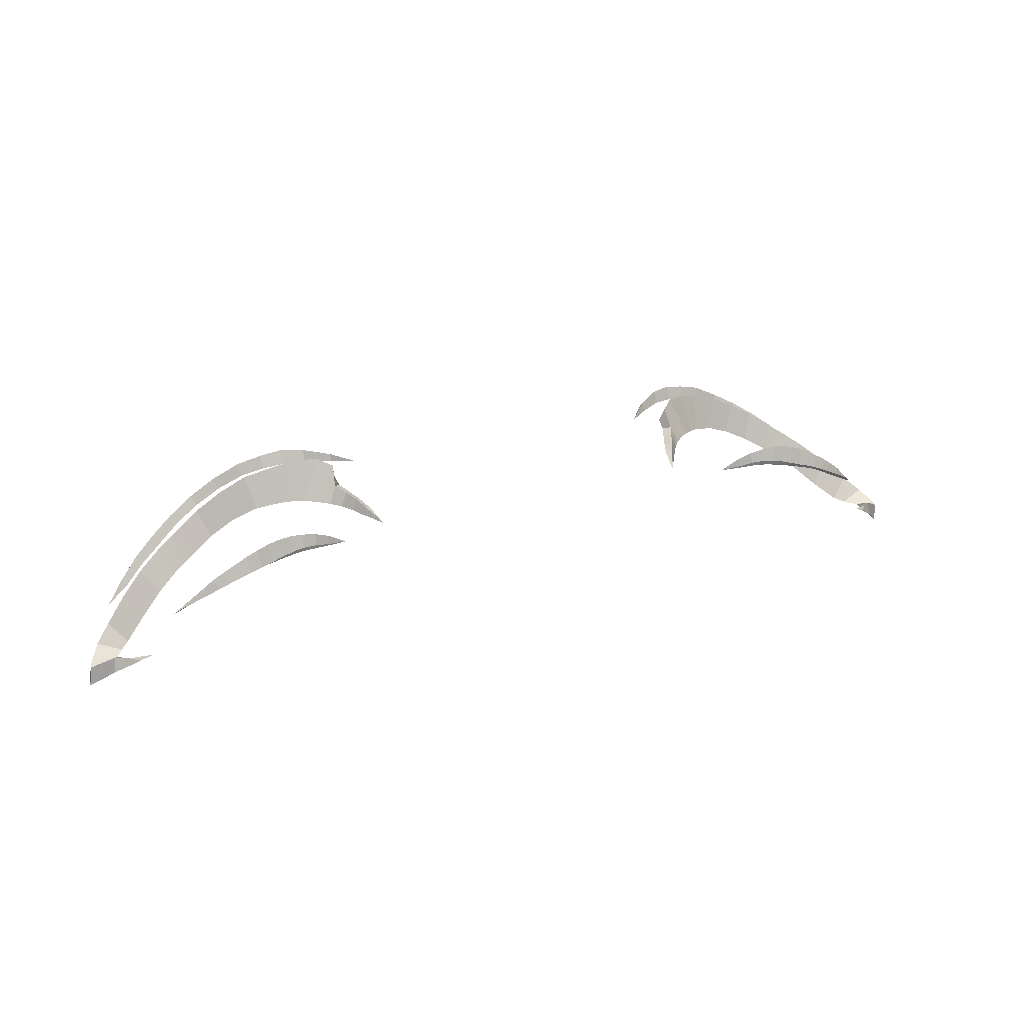
<metadata>
{"format":"obj","ext":"obj","renderer":"f3d","projection":"perspective","resolution":1024,"background":"white","views":[{"elev":22.8,"azim":-26.1,"up":"+Z"}]}
</metadata>
<code>
g n_eyelashes_default_mesh
v 1.177 93.2 4.075
v 1.211 93.27 4.116
v 1.223 93.27 4.088
v 3.033 93.23 3.423
v 3.119 93.27 3.319
v 2.961 93.17 3.417
v 1.177 93.2 4.075
v 1.192 93.28 4.109
v 1.211 93.27 4.116
v 3.033 93.23 3.423
v 3.104 93.29 3.416
v 3.119 93.27 3.319
v -1.177 93.2 4.075
v -1.223 93.27 4.088
v -1.211 93.27 4.116
v -3.032 93.23 3.423
v -2.961 93.17 3.417
v -3.119 93.27 3.319
v -1.177 93.2 4.075
v -1.211 93.27 4.116
v -1.193 93.28 4.109
v -3.032 93.23 3.423
v -3.119 93.27 3.319
v -3.104 93.29 3.416
v -1.517 93.05 4.06
v -1.646 93.03 4.136
v -1.663 93.04 4.058
v -1.517 93.05 4.06
v -1.663 93.02 4.081
v -1.646 93.03 4.136
v -2.664 93.09 3.779
v -2.671 93.06 3.81
v -2.739 93.09 3.747
v -2.671 93.06 3.81
v -2.675 93.05 3.8
v -2.739 93.09 3.747
v 1.15 93.76 4.293
v 1.293 93.88 4.37
v 1.304 93.87 4.308
v 1.15 93.76 4.293
v 1.278 93.9 4.332
v 1.293 93.88 4.37
v 2.88 93.9 3.694
v 3.005 93.82 3.562
v 2.85 93.88 3.654
v 2.865 93.92 3.664
v 3.005 93.82 3.562
v 2.88 93.9 3.694
v -1.15 93.76 4.338
v -1.304 93.87 4.327
v -1.303 93.88 4.379
v -1.15 93.76 4.338
v -1.303 93.88 4.379
v -1.278 93.9 4.351
v -2.849 93.88 3.654
v -3.004 93.82 3.562
v -2.881 93.9 3.694
v -2.881 93.9 3.694
v -3.004 93.82 3.562
v -2.866 93.92 3.664
v 1.516 93.05 4.06
v 1.662 93.04 4.058
v 1.646 93.03 4.136
v 1.516 93.05 4.06
v 1.646 93.03 4.136
v 1.662 93.02 4.081
v 2.664 93.09 3.779
v 2.738 93.09 3.747
v 2.672 93.06 3.81
v 2.672 93.06 3.81
v 2.738 93.09 3.747
v 2.676 93.05 3.8
v 2.994 93.26 3.407
v 3.037 93.31 3.388
v 3.104 93.29 3.416
v 3.033 93.23 3.423
v 1.381 93.59 4.249
v 1.366 93.67 4.376
v 1.501 93.62 4.137
v 1.433 93.56 4.133
v 1.756 93.87 4.356
v 1.947 93.91 4.301
v 1.894 93.83 4.082
v 1.727 93.76 4.119
v 2.48 93.85 4.003
v 2.239 93.83 3.933
v 2.313 93.89 4.115
v 2.407 93.78 3.831
v 2.624 93.82 3.91
v 2.535 93.74 3.747
v 2.773 93.76 3.8
v 2.921 93.68 3.675
v 2.81 93.64 3.513
v 2.667 93.7 3.643
v 2.956 93.54 3.392
v 3.07 93.58 3.535
v 3.173 93.5 3.443
v 3.015 93.48 3.37
v 3.066 93.38 3.374
v 3.253 93.38 3.337
v 3.104 93.29 3.416
v 3.037 93.31 3.388
v 1.315 93.41 4.116
v 1.292 93.41 4.198
v 1.333 93.5 4.223
v 1.373 93.49 4.128
v 1.501 93.62 4.137
v 1.366 93.67 4.376
v 1.461 93.74 4.417
v 1.577 93.68 4.139
v 1.381 93.59 4.249
v 1.335 93.63 4.235
v 1.344 93.7 4.281
v 1.366 93.67 4.376
v 2.48 93.85 4.003
v 2.313 93.89 4.115
v 2.264 93.96 3.975
v 2.429 93.93 3.877
v 2.773 93.76 3.8
v 2.741 93.84 3.694
v 2.908 93.77 3.571
v 2.921 93.68 3.675
v 3.057 93.66 3.441
v 3.179 93.56 3.319
v 3.173 93.5 3.443
v 3.07 93.58 3.535
v 3.271 93.39 3.194
v 3.119 93.27 3.319
v 3.104 93.29 3.416
v 3.253 93.38 3.337
v 1.241 93.44 4.168
v 1.284 93.53 4.201
v 1.333 93.5 4.223
v 1.292 93.41 4.198
v 1.344 93.7 4.281
v 1.436 93.79 4.295
v 1.461 93.74 4.417
v 1.366 93.67 4.376
v 1.756 93.87 4.356
v 1.698 93.91 4.202
v 1.888 93.96 4.137
v 1.947 93.91 4.301
v 2.429 93.93 3.877
v 2.588 93.89 3.788
v 2.624 93.82 3.91
v 2.48 93.85 4.003
v 2.961 93.17 3.417
v 2.884 93.14 3.456
v 2.994 93.26 3.407
v 3.033 93.23 3.423
v 3.247 93.4 3.353
v 3.253 93.38 3.337
v 3.066 93.38 3.374
v 3.061 93.4 3.371
v 3.265 93.43 3.211
v 3.271 93.39 3.194
v 3.253 93.38 3.337
v 3.247 93.4 3.353
v 3.173 93.5 3.443
v 3.247 93.4 3.353
v 3.061 93.4 3.371
v 3.015 93.48 3.37
v 3.179 93.56 3.319
v 3.265 93.43 3.211
v 3.247 93.4 3.353
v 3.173 93.5 3.443
v 2.921 93.68 3.675
v 3.07 93.58 3.535
v 2.956 93.54 3.392
v 2.81 93.64 3.513
v 2.908 93.77 3.571
v 3.057 93.66 3.441
v 3.07 93.58 3.535
v 2.921 93.68 3.675
v 2.624 93.82 3.91
v 2.773 93.76 3.8
v 2.667 93.7 3.643
v 2.535 93.74 3.747
v 2.588 93.89 3.788
v 2.741 93.84 3.694
v 2.773 93.76 3.8
v 2.624 93.82 3.91
v 2.313 93.89 4.115
v 2.138 93.91 4.213
v 2.084 93.97 4.058
v 2.264 93.96 3.975
v 2.239 93.83 3.933
v 2.063 93.85 4.02
v 2.138 93.91 4.213
v 2.313 93.89 4.115
v 1.947 93.91 4.301
v 2.138 93.91 4.213
v 2.063 93.85 4.02
v 1.894 93.83 4.082
v 1.888 93.96 4.137
v 2.084 93.97 4.058
v 2.138 93.91 4.213
v 1.947 93.91 4.301
v 1.605 93.82 4.399
v 1.756 93.87 4.356
v 1.727 93.76 4.119
v 1.657 93.73 4.131
v 1.567 93.86 4.257
v 1.698 93.91 4.202
v 1.756 93.87 4.356
v 1.605 93.82 4.399
v 1.461 93.74 4.417
v 1.605 93.82 4.399
v 1.657 93.73 4.131
v 1.577 93.68 4.139
v 1.436 93.79 4.295
v 1.567 93.86 4.257
v 1.605 93.82 4.399
v 1.461 93.74 4.417
v 1.254 93.35 4.159
v 1.292 93.41 4.198
v 1.315 93.41 4.116
v 1.274 93.35 4.101
v 1.211 93.36 4.14
v 1.241 93.44 4.168
v 1.292 93.41 4.198
v 1.254 93.35 4.159
v 1.333 93.5 4.223
v 1.381 93.59 4.249
v 1.433 93.56 4.133
v 1.373 93.49 4.128
v 1.284 93.53 4.201
v 1.335 93.63 4.235
v 1.381 93.59 4.249
v 1.333 93.5 4.223
v 1.211 93.27 4.116
v 1.254 93.35 4.159
v 1.274 93.35 4.101
v 1.223 93.27 4.088
v 1.192 93.28 4.109
v 1.211 93.36 4.14
v 1.254 93.35 4.159
v 1.211 93.27 4.116
v -2.994 93.26 3.407
v -3.032 93.23 3.423
v -3.104 93.29 3.416
v -3.038 93.31 3.388
v -1.38 93.59 4.249
v -1.432 93.56 4.133
v -1.502 93.62 4.137
v -1.365 93.67 4.376
v -1.755 93.87 4.356
v -1.728 93.76 4.119
v -1.893 93.83 4.082
v -1.947 93.91 4.301
v -2.479 93.85 4.003
v -2.313 93.89 4.115
v -2.238 93.83 3.933
v -2.406 93.78 3.831
v -2.625 93.82 3.91
v -2.536 93.74 3.747
v -2.774 93.76 3.8
v -2.666 93.7 3.643
v -2.809 93.64 3.513
v -2.922 93.68 3.675
v -2.955 93.54 3.392
v -3.016 93.48 3.37
v -3.172 93.5 3.443
v -3.071 93.58 3.535
v -3.065 93.38 3.374
v -3.038 93.31 3.388
v -3.104 93.29 3.416
v -3.252 93.38 3.337
v -1.315 93.41 4.116
v -1.374 93.49 4.128
v -1.333 93.5 4.223
v -1.293 93.41 4.198
v -1.502 93.62 4.137
v -1.578 93.68 4.139
v -1.461 93.74 4.417
v -1.365 93.67 4.376
v -1.38 93.59 4.249
v -1.365 93.67 4.376
v -1.343 93.7 4.281
v -1.334 93.63 4.235
v -2.479 93.85 4.003
v -2.429 93.93 3.877
v -2.264 93.96 3.975
v -2.313 93.89 4.115
v -2.774 93.76 3.8
v -2.922 93.68 3.675
v -2.907 93.77 3.571
v -2.742 93.84 3.694
v -3.056 93.66 3.441
v -3.071 93.58 3.535
v -3.172 93.5 3.443
v -3.179 93.56 3.319
v -3.27 93.39 3.194
v -3.252 93.38 3.337
v -3.104 93.29 3.416
v -3.119 93.27 3.319
v -1.241 93.44 4.168
v -1.293 93.41 4.198
v -1.333 93.5 4.223
v -1.284 93.53 4.201
v -1.343 93.7 4.281
v -1.365 93.67 4.376
v -1.461 93.74 4.417
v -1.435 93.79 4.295
v -1.755 93.87 4.356
v -1.947 93.91 4.301
v -1.889 93.96 4.137
v -1.697 93.91 4.202
v -2.429 93.93 3.877
v -2.479 93.85 4.003
v -2.625 93.82 3.91
v -2.588 93.89 3.788
v -2.961 93.17 3.417
v -3.032 93.23 3.423
v -2.994 93.26 3.407
v -2.884 93.14 3.456
v -3.248 93.4 3.353
v -3.061 93.4 3.371
v -3.065 93.38 3.374
v -3.252 93.38 3.337
v -3.264 93.43 3.211
v -3.248 93.4 3.353
v -3.252 93.38 3.337
v -3.27 93.39 3.194
v -3.172 93.5 3.443
v -3.016 93.48 3.37
v -3.061 93.4 3.371
v -3.248 93.4 3.353
v -3.179 93.56 3.319
v -3.172 93.5 3.443
v -3.248 93.4 3.353
v -3.264 93.43 3.211
v -2.922 93.68 3.675
v -2.809 93.64 3.513
v -2.955 93.54 3.392
v -3.071 93.58 3.535
v -2.907 93.77 3.571
v -2.922 93.68 3.675
v -3.071 93.58 3.535
v -3.056 93.66 3.441
v -2.625 93.82 3.91
v -2.536 93.74 3.747
v -2.666 93.7 3.643
v -2.774 93.76 3.8
v -2.588 93.89 3.788
v -2.625 93.82 3.91
v -2.774 93.76 3.8
v -2.742 93.84 3.694
v -2.313 93.89 4.115
v -2.264 93.96 3.975
v -2.084 93.97 4.058
v -2.139 93.91 4.213
v -2.238 93.83 3.933
v -2.313 93.89 4.115
v -2.139 93.91 4.213
v -2.064 93.85 4.02
v -1.947 93.91 4.301
v -1.893 93.83 4.082
v -2.064 93.85 4.02
v -2.139 93.91 4.213
v -1.889 93.96 4.137
v -1.947 93.91 4.301
v -2.139 93.91 4.213
v -2.084 93.97 4.058
v -1.606 93.82 4.399
v -1.657 93.73 4.131
v -1.728 93.76 4.119
v -1.755 93.87 4.356
v -1.566 93.86 4.257
v -1.606 93.82 4.399
v -1.755 93.87 4.356
v -1.697 93.91 4.202
v -1.461 93.74 4.417
v -1.578 93.68 4.139
v -1.657 93.73 4.131
v -1.606 93.82 4.399
v -1.435 93.79 4.295
v -1.461 93.74 4.417
v -1.606 93.82 4.399
v -1.566 93.86 4.257
v -1.254 93.35 4.159
v -1.275 93.35 4.101
v -1.315 93.41 4.116
v -1.293 93.41 4.198
v -1.212 93.36 4.14
v -1.254 93.35 4.159
v -1.293 93.41 4.198
v -1.241 93.44 4.168
v -1.333 93.5 4.223
v -1.374 93.49 4.128
v -1.432 93.56 4.133
v -1.38 93.59 4.249
v -1.284 93.53 4.201
v -1.333 93.5 4.223
v -1.38 93.59 4.249
v -1.334 93.63 4.235
v -1.211 93.27 4.116
v -1.223 93.27 4.088
v -1.275 93.35 4.101
v -1.254 93.35 4.159
v -1.193 93.28 4.109
v -1.211 93.27 4.116
v -1.254 93.35 4.159
v -1.212 93.36 4.14
v -1.85 93 4.194
v -1.93 92.99 4.199
v -1.908 93.02 4.049
v -1.835 93.02 4.058
v -2.664 93.09 3.779
v -2.525 93.07 3.846
v -2.571 93.02 3.902
v -2.671 93.06 3.81
v -2.424 93.06 3.896
v -2.35 93.05 3.929
v -2.402 93 4.023
v -2.475 93.01 3.975
v -1.85 93 4.194
v -1.835 92.98 4.106
v -1.914 92.96 4.1
v -1.93 92.99 4.199
v -2.439 92.98 3.92
v -2.475 93.01 3.975
v -2.402 93 4.023
v -2.369 92.96 3.954
v -2.546 93.01 3.866
v -2.675 93.05 3.8
v -2.671 93.06 3.81
v -2.571 93.02 3.902
v -2.249 92.98 4.11
v -2.198 93.03 3.979
v -2.121 93.02 4.002
v -2.17 92.98 4.146
v -2.223 92.94 4.012
v -2.249 92.98 4.11
v -2.17 92.98 4.146
v -2.149 92.94 4.036
v -2.093 92.98 4.176
v -2.07 92.95 4.061
v -2.149 92.94 4.036
v -2.17 92.98 4.146
v -2.051 93.02 4.02
v -2.093 92.98 4.176
v -2.17 92.98 4.146
v -2.121 93.02 4.002
v -2.571 93.02 3.902
v -2.525 93.07 3.846
v -2.424 93.06 3.896
v -2.475 93.01 3.975
v -2.546 93.01 3.866
v -2.571 93.02 3.902
v -2.475 93.01 3.975
v -2.439 92.98 3.92
v -1.749 93.03 4.06
v -1.746 93.01 4.173
v -1.85 93 4.194
v -1.835 93.02 4.058
v -1.746 93.01 4.173
v -1.749 92.99 4.098
v -1.835 92.98 4.106
v -1.85 93 4.194
v -1.663 93.04 4.058
v -1.646 93.03 4.136
v -1.746 93.01 4.173
v -1.749 93.03 4.06
v -1.646 93.03 4.136
v -1.663 93.02 4.081
v -1.749 92.99 4.098
v -1.746 93.01 4.173
v -1.93 92.99 4.199
v -1.914 92.96 4.1
v -1.993 92.95 4.084
v -2.011 92.98 4.194
v -1.908 93.02 4.049
v -1.93 92.99 4.199
v -2.011 92.98 4.194
v -1.98 93.02 4.036
v -2.011 92.98 4.194
v -2.093 92.98 4.176
v -2.051 93.02 4.02
v -2.011 92.98 4.194
v -1.993 92.95 4.084
v -2.07 92.95 4.061
v -2.093 92.98 4.176
v -2.298 92.95 3.985
v -2.324 92.99 4.067
v -2.249 92.98 4.11
v -2.223 92.94 4.012
v -2.324 92.99 4.067
v -2.275 93.04 3.956
v -2.198 93.03 3.979
v -2.249 92.98 4.11
v -2.402 93 4.023
v -2.35 93.05 3.929
v -2.275 93.04 3.956
v -2.324 92.99 4.067
v -2.369 92.96 3.954
v -2.402 93 4.023
v -2.324 92.99 4.067
v -2.298 92.95 3.985
v 1.614 94.05 4.403
v 1.763 94.09 4.373
v 1.756 94.05 4.287
v 1.62 94.02 4.308
v 2.459 94.07 4.037
v 2.263 94.08 4.079
v 2.291 94.1 4.144
v 2.431 94.03 3.978
v 2.608 94.02 3.929
v 2.57 94 3.869
v 2.747 93.97 3.816
v 2.88 93.9 3.694
v 2.85 93.88 3.654
v 2.709 93.95 3.767
v 2.459 94.07 4.037
v 2.291 94.1 4.144
v 2.267 94.15 4.075
v 2.437 94.11 3.973
v 2.747 93.97 3.816
v 2.737 94.01 3.779
v 2.865 93.92 3.664
v 2.88 93.9 3.694
v 1.614 94.05 4.403
v 1.58 94.09 4.339
v 1.72 94.14 4.31
v 1.763 94.09 4.373
v 2.437 94.11 3.973
v 2.59 94.07 3.884
v 2.608 94.02 3.929
v 2.459 94.07 4.037
v 1.927 94.11 4.332
v 2.114 94.12 4.24
v 2.086 94.1 4.17
v 1.907 94.08 4.25
v 1.898 94.17 4.262
v 2.086 94.17 4.173
v 2.114 94.12 4.24
v 1.927 94.11 4.332
v 2.291 94.1 4.144
v 2.114 94.12 4.24
v 2.086 94.17 4.173
v 2.267 94.15 4.075
v 2.263 94.08 4.079
v 2.086 94.1 4.17
v 2.114 94.12 4.24
v 2.291 94.1 4.144
v 2.608 94.02 3.929
v 2.747 93.97 3.816
v 2.709 93.95 3.767
v 2.57 94 3.869
v 2.59 94.07 3.884
v 2.737 94.01 3.779
v 2.747 93.97 3.816
v 2.608 94.02 3.929
v 1.463 93.99 4.403
v 1.614 94.05 4.403
v 1.62 94.02 4.308
v 1.476 93.96 4.321
v 1.433 94.02 4.354
v 1.58 94.09 4.339
v 1.614 94.05 4.403
v 1.463 93.99 4.403
v 1.763 94.09 4.373
v 1.927 94.11 4.332
v 1.907 94.08 4.25
v 1.756 94.05 4.287
v 1.72 94.14 4.31
v 1.898 94.17 4.262
v 1.927 94.11 4.332
v 1.763 94.09 4.373
v 1.278 93.9 4.332
v 1.433 94.02 4.354
v 1.463 93.99 4.403
v 1.293 93.88 4.37
v 1.293 93.88 4.37
v 1.463 93.99 4.403
v 1.476 93.96 4.321
v 1.304 93.87 4.308
v -1.907 94.08 4.246
v -2.085 94.1 4.17
v -2.115 94.12 4.24
v -1.926 94.11 4.327
v -2.292 94.1 4.144
v -2.115 94.12 4.24
v -2.085 94.1 4.17
v -2.262 94.08 4.081
v -2.747 93.97 3.816
v -2.71 93.95 3.767
v -2.849 93.88 3.654
v -2.881 93.9 3.694
v -2.57 94 3.869
v -2.71 93.95 3.767
v -2.747 93.97 3.816
v -2.607 94.02 3.929
v -2.268 94.15 4.075
v -2.085 94.17 4.173
v -2.115 94.12 4.24
v -2.292 94.1 4.144
v -2.747 93.97 3.816
v -2.881 93.9 3.694
v -2.866 93.92 3.664
v -2.738 94.01 3.779
v -1.926 94.11 4.327
v -2.115 94.12 4.24
v -2.085 94.17 4.173
v -1.898 94.17 4.257
v -2.607 94.02 3.929
v -2.747 93.97 3.816
v -2.738 94.01 3.779
v -2.589 94.07 3.884
v -1.756 94.05 4.286
v -1.907 94.08 4.246
v -1.926 94.11 4.327
v -1.762 94.09 4.372
v -1.762 94.09 4.372
v -1.926 94.11 4.327
v -1.898 94.17 4.257
v -1.719 94.14 4.307
v -2.458 94.07 4.037
v -2.436 94.11 3.973
v -2.268 94.15 4.075
v -2.292 94.1 4.144
v -2.458 94.07 4.037
v -2.292 94.1 4.144
v -2.262 94.08 4.081
v -2.43 94.03 3.978
v -2.607 94.02 3.929
v -2.57 94 3.869
v -2.436 94.11 3.973
v -2.458 94.07 4.037
v -2.607 94.02 3.929
v -2.589 94.07 3.884
v -1.304 93.87 4.327
v -1.475 93.96 4.329
v -1.47 93.98 4.402
v -1.303 93.88 4.379
v -1.303 93.88 4.379
v -1.47 93.98 4.402
v -1.434 94.02 4.36
v -1.278 93.9 4.351
v -1.615 94.05 4.403
v -1.621 94.02 4.308
v -1.756 94.05 4.286
v -1.762 94.09 4.372
v -1.615 94.05 4.403
v -1.762 94.09 4.372
v -1.719 94.14 4.307
v -1.58 94.09 4.339
v -1.47 93.98 4.402
v -1.615 94.05 4.403
v -1.58 94.09 4.339
v -1.434 94.02 4.36
v -1.475 93.96 4.329
v -1.621 94.02 4.308
v -1.615 94.05 4.403
v -1.47 93.98 4.402
v 1.851 93 4.194
v 1.836 93.02 4.058
v 1.909 93.02 4.049
v 1.931 92.99 4.199
v 2.664 93.09 3.779
v 2.672 93.06 3.81
v 2.572 93.02 3.902
v 2.526 93.07 3.846
v 2.425 93.06 3.896
v 2.475 93.01 3.975
v 2.401 93 4.023
v 2.35 93.05 3.929
v 1.851 93 4.194
v 1.931 92.99 4.199
v 1.913 92.96 4.1
v 1.834 92.98 4.106
v 2.438 92.98 3.92
v 2.368 92.96 3.954
v 2.401 93 4.023
v 2.475 93.01 3.975
v 2.547 93.01 3.866
v 2.572 93.02 3.902
v 2.672 93.06 3.81
v 2.676 93.05 3.8
v 2.249 92.98 4.11
v 2.17 92.98 4.146
v 2.121 93.02 4.002
v 2.199 93.03 3.979
v 2.224 92.94 4.012
v 2.148 92.94 4.036
v 2.17 92.98 4.146
v 2.249 92.98 4.11
v 2.092 92.98 4.176
v 2.17 92.98 4.146
v 2.148 92.94 4.036
v 2.071 92.95 4.061
v 2.05 93.02 4.02
v 2.121 93.02 4.002
v 2.17 92.98 4.146
v 2.092 92.98 4.176
v 2.572 93.02 3.902
v 2.475 93.01 3.975
v 2.425 93.06 3.896
v 2.526 93.07 3.846
v 2.547 93.01 3.866
v 2.438 92.98 3.92
v 2.475 93.01 3.975
v 2.572 93.02 3.902
v 1.75 93.03 4.06
v 1.836 93.02 4.058
v 1.851 93 4.194
v 1.745 93.01 4.173
v 1.745 93.01 4.173
v 1.851 93 4.194
v 1.834 92.98 4.106
v 1.748 92.99 4.098
v 1.662 93.04 4.058
v 1.75 93.03 4.06
v 1.745 93.01 4.173
v 1.646 93.03 4.136
v 1.646 93.03 4.136
v 1.745 93.01 4.173
v 1.748 92.99 4.098
v 1.662 93.02 4.081
v 1.931 92.99 4.199
v 2.011 92.98 4.194
v 1.992 92.95 4.084
v 1.913 92.96 4.1
v 1.909 93.02 4.049
v 2.011 92.98 4.194
v 1.931 92.99 4.199
v 1.98 93.02 4.036
v 2.05 93.02 4.02
v 2.092 92.98 4.176
v 2.011 92.98 4.194
v 2.011 92.98 4.194
v 2.092 92.98 4.176
v 2.071 92.95 4.061
v 1.992 92.95 4.084
v 2.297 92.95 3.985
v 2.224 92.94 4.012
v 2.249 92.98 4.11
v 2.325 92.99 4.067
v 2.325 92.99 4.067
v 2.249 92.98 4.11
v 2.199 93.03 3.979
v 2.275 93.04 3.956
v 2.401 93 4.023
v 2.325 92.99 4.067
v 2.275 93.04 3.956
v 2.35 93.05 3.929
v 2.368 92.96 3.954
v 2.297 92.95 3.985
v 2.325 92.99 4.067
v 2.401 93 4.023
g n_eyelashes_default_mesh_0
f 3 2 1
f 6 5 4
f 9 8 7
f 12 11 10
f 15 14 13
f 18 17 16
f 21 20 19
f 24 23 22
f 27 26 25
f 30 29 28
f 33 32 31
f 36 35 34
f 39 38 37
f 42 41 40
f 45 44 43
f 48 47 46
f 51 50 49
f 54 53 52
f 57 56 55
f 60 59 58
f 63 62 61
f 66 65 64
f 69 68 67
f 72 71 70
f 75 74 73
f 76 75 73
f 79 78 77
f 80 79 77
f 83 82 81
f 84 83 81
f 87 86 85
f 86 88 85
f 89 85 88
f 90 89 88
f 93 92 91
f 94 93 91
f 97 96 95
f 98 97 95
f 101 100 99
f 102 101 99
f 105 104 103
f 106 105 103
f 109 108 107
f 110 109 107
f 113 112 111
f 114 113 111
f 117 116 115
f 118 117 115
f 121 120 119
f 122 121 119
f 125 124 123
f 126 125 123
f 129 128 127
f 130 129 127
f 133 132 131
f 134 133 131
f 137 136 135
f 138 137 135
f 141 140 139
f 142 141 139
f 145 144 143
f 146 145 143
f 149 148 147
f 150 149 147
f 153 152 151
f 154 153 151
f 157 156 155
f 158 157 155
f 161 160 159
f 162 161 159
f 165 164 163
f 166 165 163
f 169 168 167
f 170 169 167
f 173 172 171
f 174 173 171
f 177 176 175
f 178 177 175
f 181 180 179
f 182 181 179
f 185 184 183
f 186 185 183
f 189 188 187
f 190 189 187
f 193 192 191
f 194 193 191
f 197 196 195
f 198 197 195
f 201 200 199
f 202 201 199
f 205 204 203
f 206 205 203
f 209 208 207
f 210 209 207
f 213 212 211
f 214 213 211
f 217 216 215
f 218 217 215
f 221 220 219
f 222 221 219
f 225 224 223
f 226 225 223
f 229 228 227
f 230 229 227
f 233 232 231
f 234 233 231
f 237 236 235
f 238 237 235
f 241 240 239
f 242 241 239
f 245 244 243
f 246 245 243
f 249 248 247
f 250 249 247
f 253 252 251
f 254 253 251
f 251 255 254
f 255 256 254
f 259 258 257
f 260 259 257
f 263 262 261
f 264 263 261
f 267 266 265
f 268 267 265
f 271 270 269
f 272 271 269
f 275 274 273
f 276 275 273
f 279 278 277
f 280 279 277
f 283 282 281
f 284 283 281
f 287 286 285
f 288 287 285
f 291 290 289
f 292 291 289
f 295 294 293
f 296 295 293
f 299 298 297
f 300 299 297
f 303 302 301
f 304 303 301
f 307 306 305
f 308 307 305
f 311 310 309
f 312 311 309
f 315 314 313
f 316 315 313
f 319 318 317
f 320 319 317
f 323 322 321
f 324 323 321
f 327 326 325
f 328 327 325
f 331 330 329
f 332 331 329
f 335 334 333
f 336 335 333
f 339 338 337
f 340 339 337
f 343 342 341
f 344 343 341
f 347 346 345
f 348 347 345
f 351 350 349
f 352 351 349
f 355 354 353
f 356 355 353
f 359 358 357
f 360 359 357
f 363 362 361
f 364 363 361
f 367 366 365
f 368 367 365
f 371 370 369
f 372 371 369
f 375 374 373
f 376 375 373
f 379 378 377
f 380 379 377
f 383 382 381
f 384 383 381
f 387 386 385
f 388 387 385
f 391 390 389
f 392 391 389
f 395 394 393
f 396 395 393
f 399 398 397
f 400 399 397
f 403 402 401
f 404 403 401
f 407 406 405
f 408 407 405
f 411 410 409
f 412 411 409
f 415 414 413
f 416 415 413
f 419 418 417
f 420 419 417
f 423 422 421
f 424 423 421
f 427 426 425
f 428 427 425
f 431 430 429
f 432 431 429
f 435 434 433
f 436 435 433
f 439 438 437
f 440 439 437
f 443 442 441
f 444 443 441
f 447 446 445
f 448 447 445
f 451 450 449
f 452 451 449
f 455 454 453
f 456 455 453
f 459 458 457
f 460 459 457
f 463 462 461
f 464 463 461
f 467 466 465
f 468 467 465
f 471 470 469
f 472 471 469
f 475 474 473
f 476 475 473
f 478 477 476
f 479 478 476
f 482 481 480
f 483 482 480
f 486 485 484
f 487 486 484
f 490 489 488
f 491 490 488
f 494 493 492
f 495 494 492
f 498 497 496
f 499 498 496
f 502 501 500
f 503 502 500
f 506 505 504
f 505 507 504
f 508 504 507
f 509 508 507
f 512 511 510
f 513 512 510
f 516 515 514
f 517 516 514
f 520 519 518
f 521 520 518
f 524 523 522
f 525 524 522
f 528 527 526
f 529 528 526
f 532 531 530
f 533 532 530
f 536 535 534
f 537 536 534
f 540 539 538
f 541 540 538
f 544 543 542
f 545 544 542
f 548 547 546
f 549 548 546
f 552 551 550
f 553 552 550
f 556 555 554
f 557 556 554
f 560 559 558
f 561 560 558
f 564 563 562
f 565 564 562
f 568 567 566
f 569 568 566
f 572 571 570
f 573 572 570
f 576 575 574
f 577 576 574
f 580 579 578
f 581 580 578
f 584 583 582
f 585 584 582
f 588 587 586
f 589 588 586
f 592 591 590
f 593 592 590
f 596 595 594
f 597 596 594
f 600 599 598
f 601 600 598
f 604 603 602
f 605 604 602
f 608 607 606
f 609 608 606
f 612 611 610
f 613 612 610
f 616 615 614
f 617 616 614
f 620 619 618
f 621 620 618
f 624 623 622
f 625 624 622
f 622 626 625
f 626 627 625
f 630 629 628
f 631 630 628
f 634 633 632
f 635 634 632
f 638 637 636
f 639 638 636
f 642 641 640
f 643 642 640
f 646 645 644
f 647 646 644
f 650 649 648
f 651 650 648
f 654 653 652
f 655 654 652
f 658 657 656
f 659 658 656
f 662 661 660
f 663 662 660
f 666 665 664
f 667 666 664
f 670 669 668
f 671 670 668
f 674 673 672
f 675 674 672
f 678 677 676
f 679 678 676
f 682 681 680
f 683 682 680
f 686 685 684
f 687 686 684
f 690 689 688
f 691 690 688
f 694 693 692
f 695 694 692
f 698 697 696
f 699 698 696
f 702 701 700
f 703 702 700
f 706 705 704
f 707 706 704
f 710 709 708
f 711 710 708
f 714 713 712
f 715 714 712
f 718 717 716
f 719 718 716
f 722 721 720
f 723 722 720
f 726 725 724
f 725 727 724
f 729 728 727
f 730 729 727
f 733 732 731
f 734 733 731
f 737 736 735
f 738 737 735
f 741 740 739
f 742 741 739
f 745 744 743
f 746 745 743
f 749 748 747
f 750 749 747

</code>
